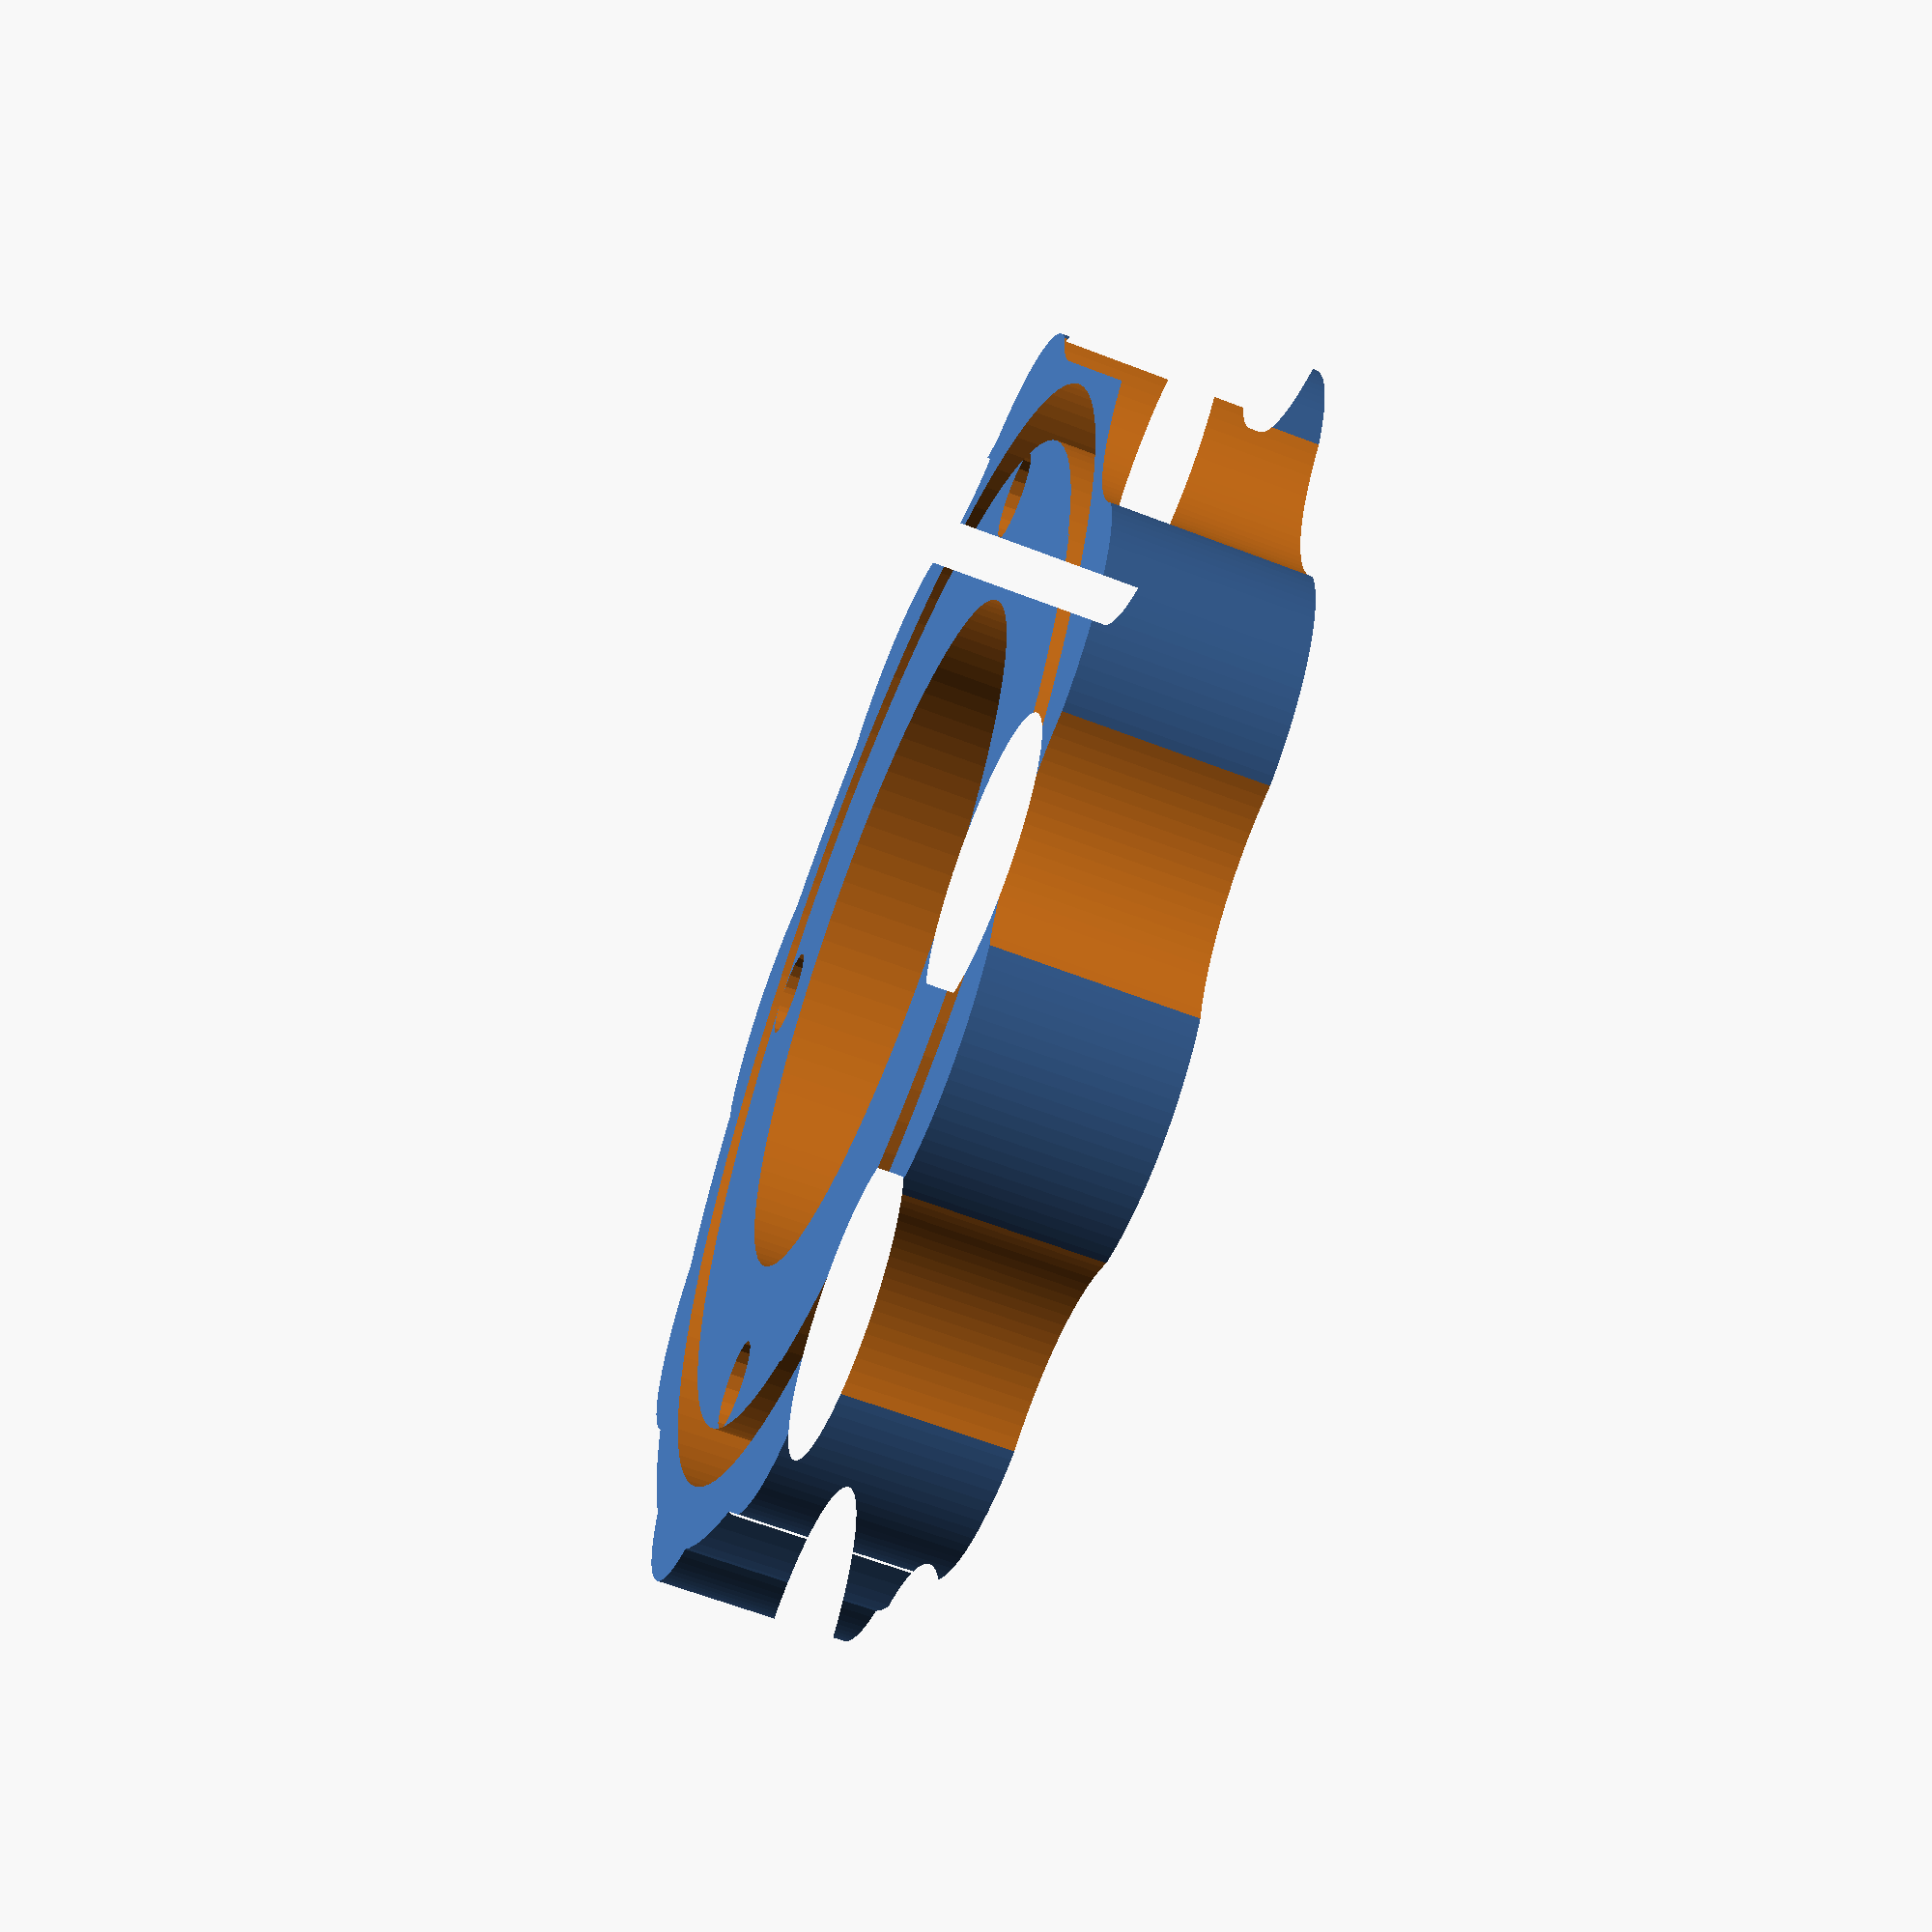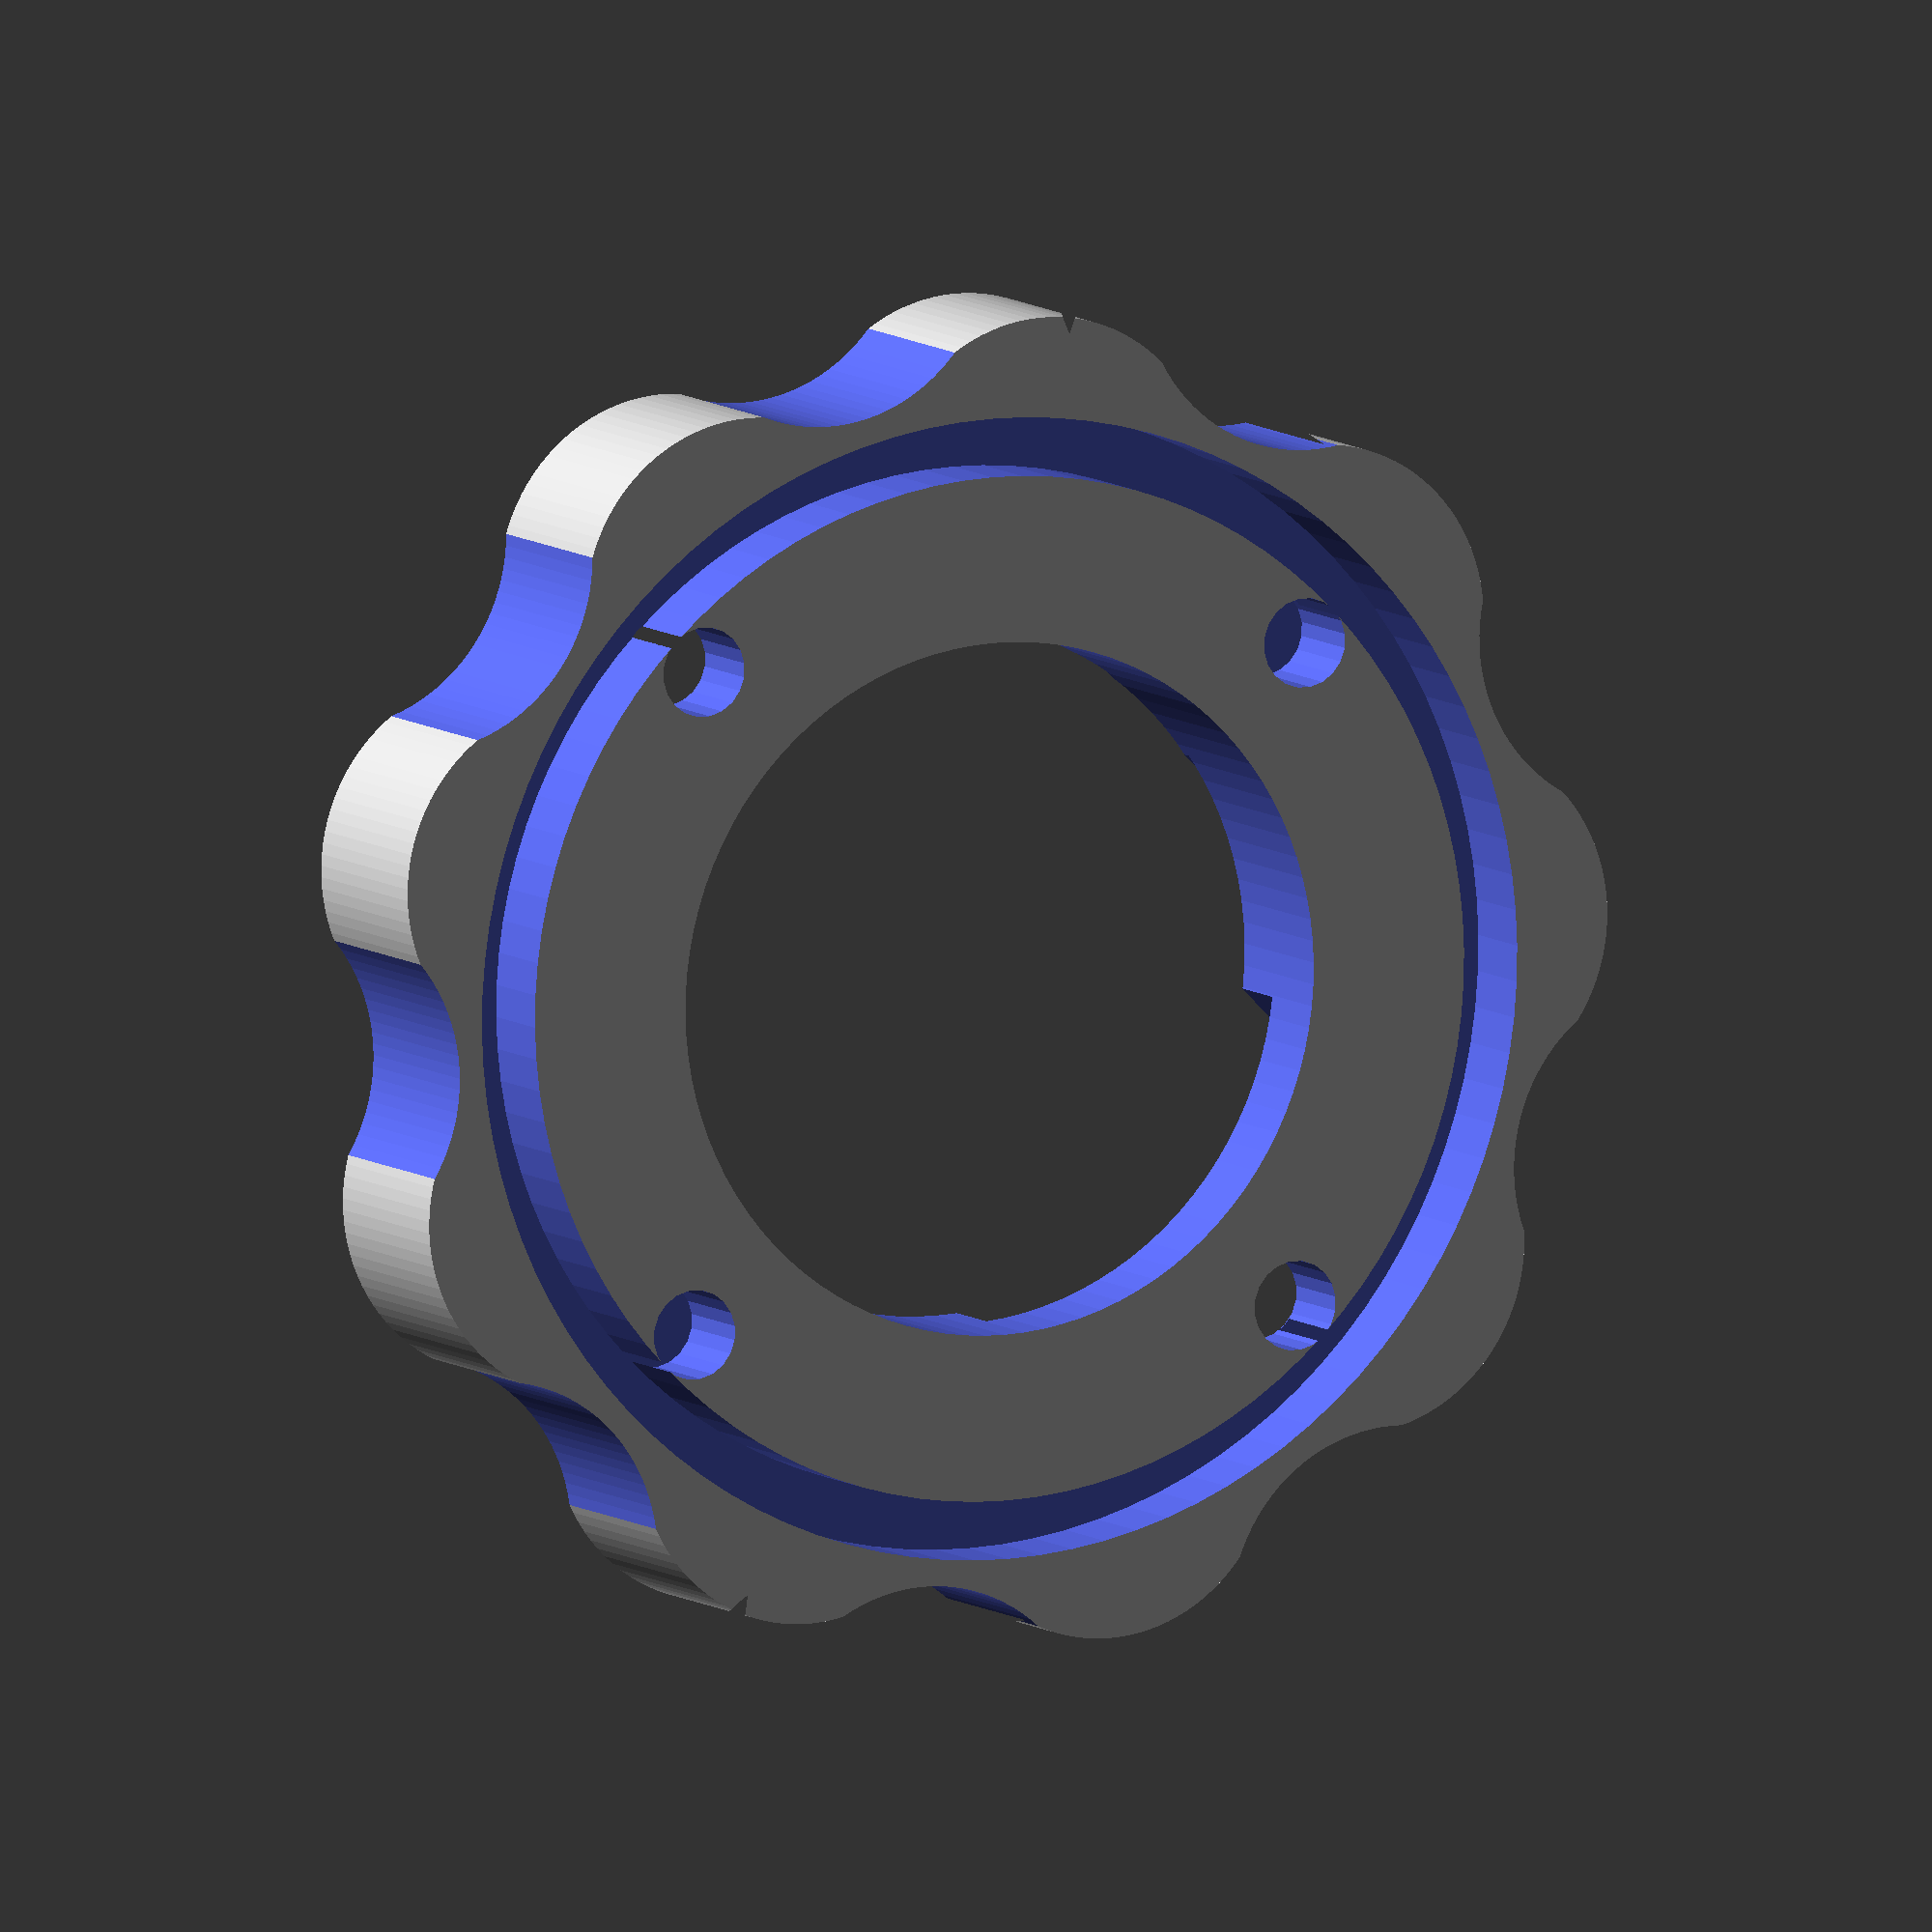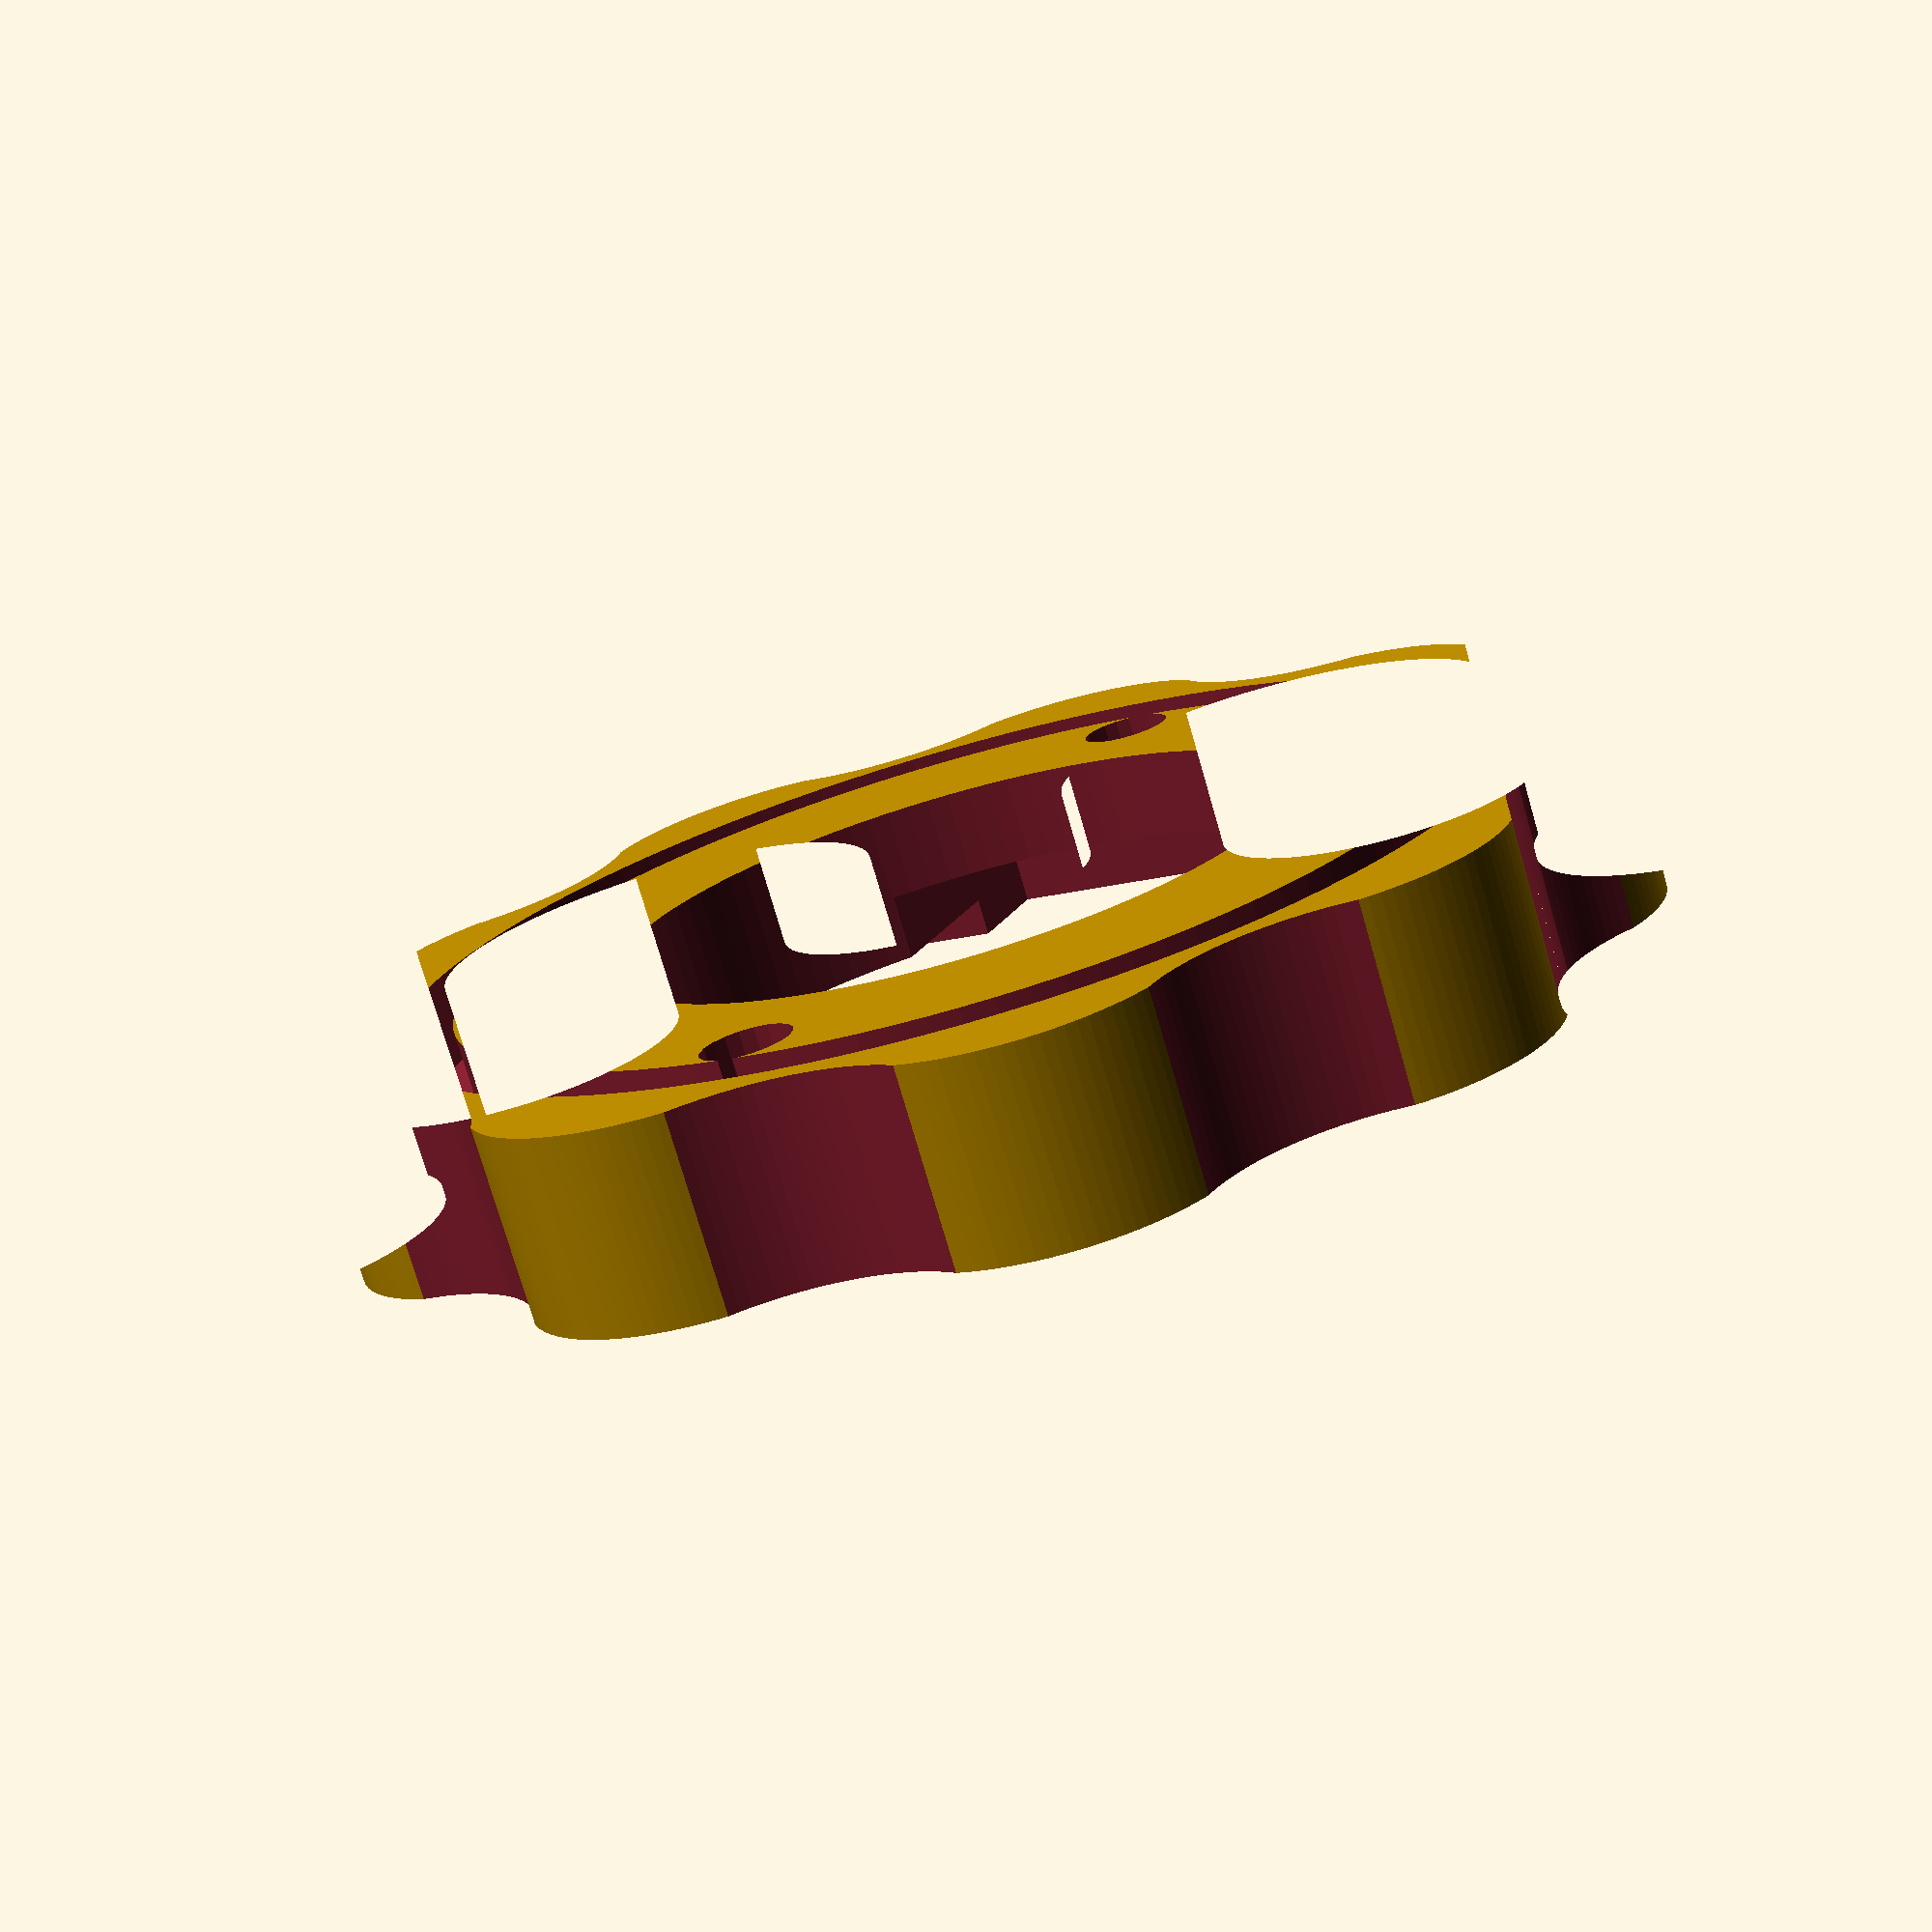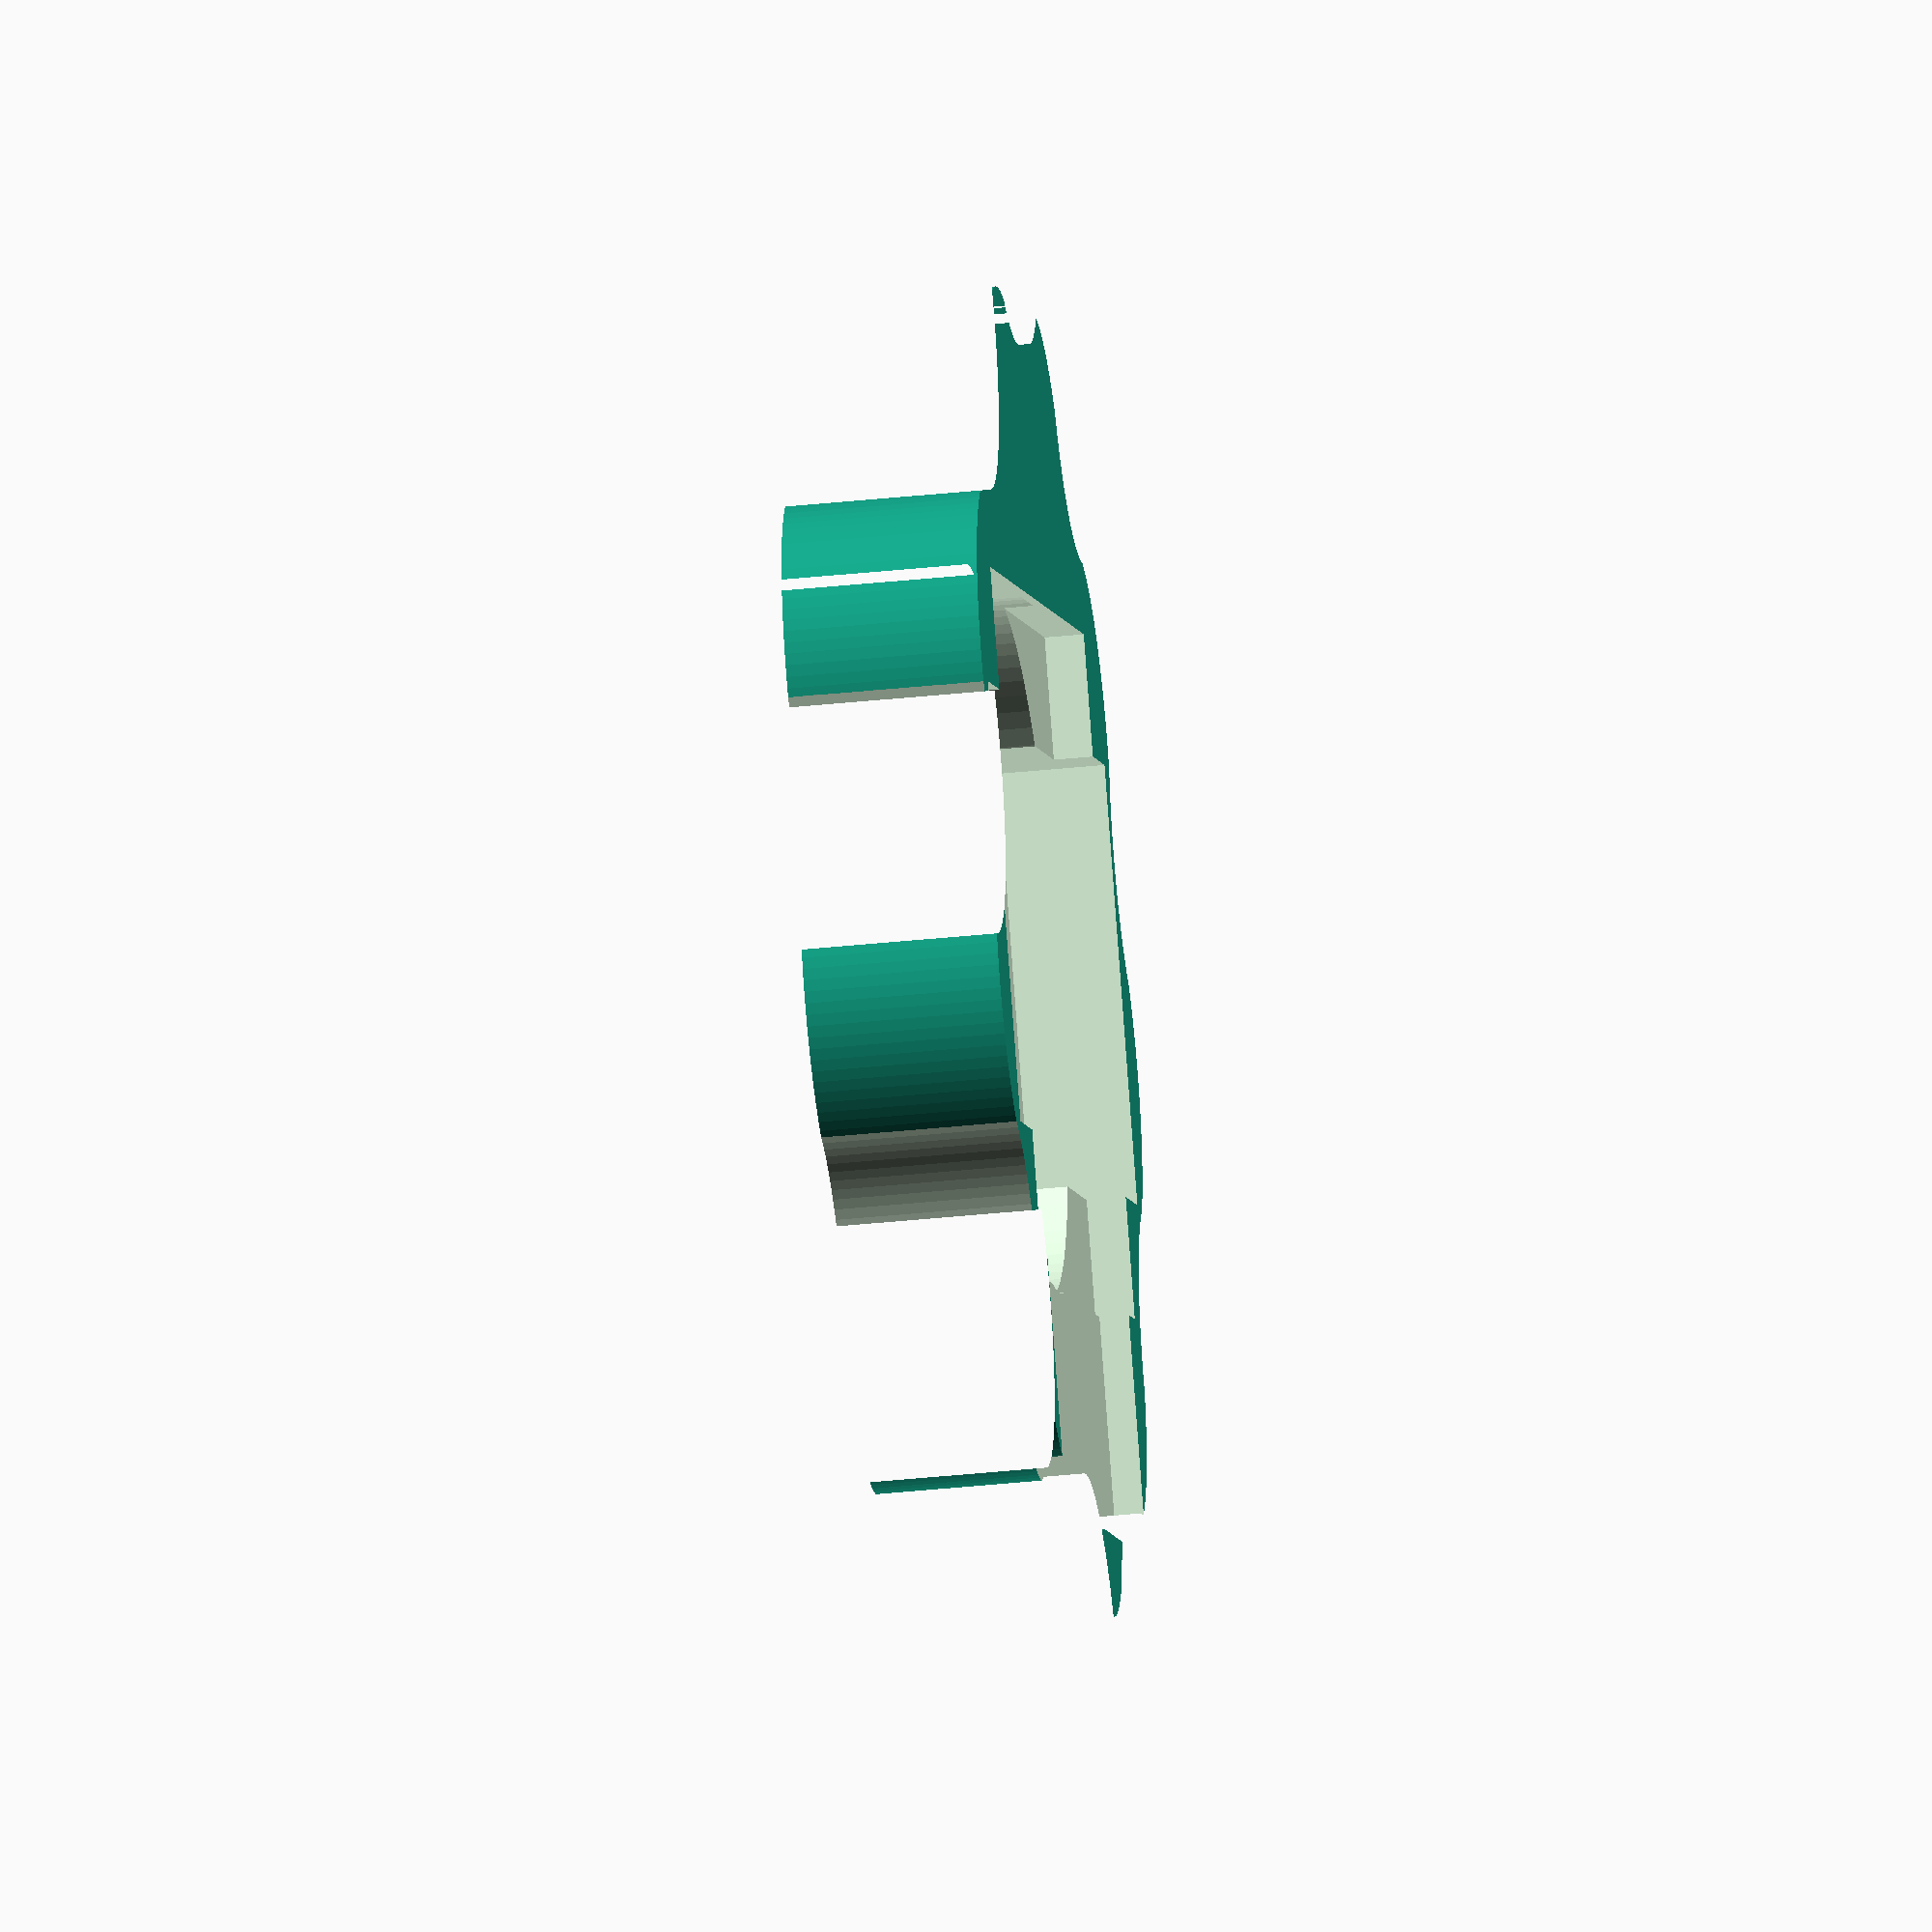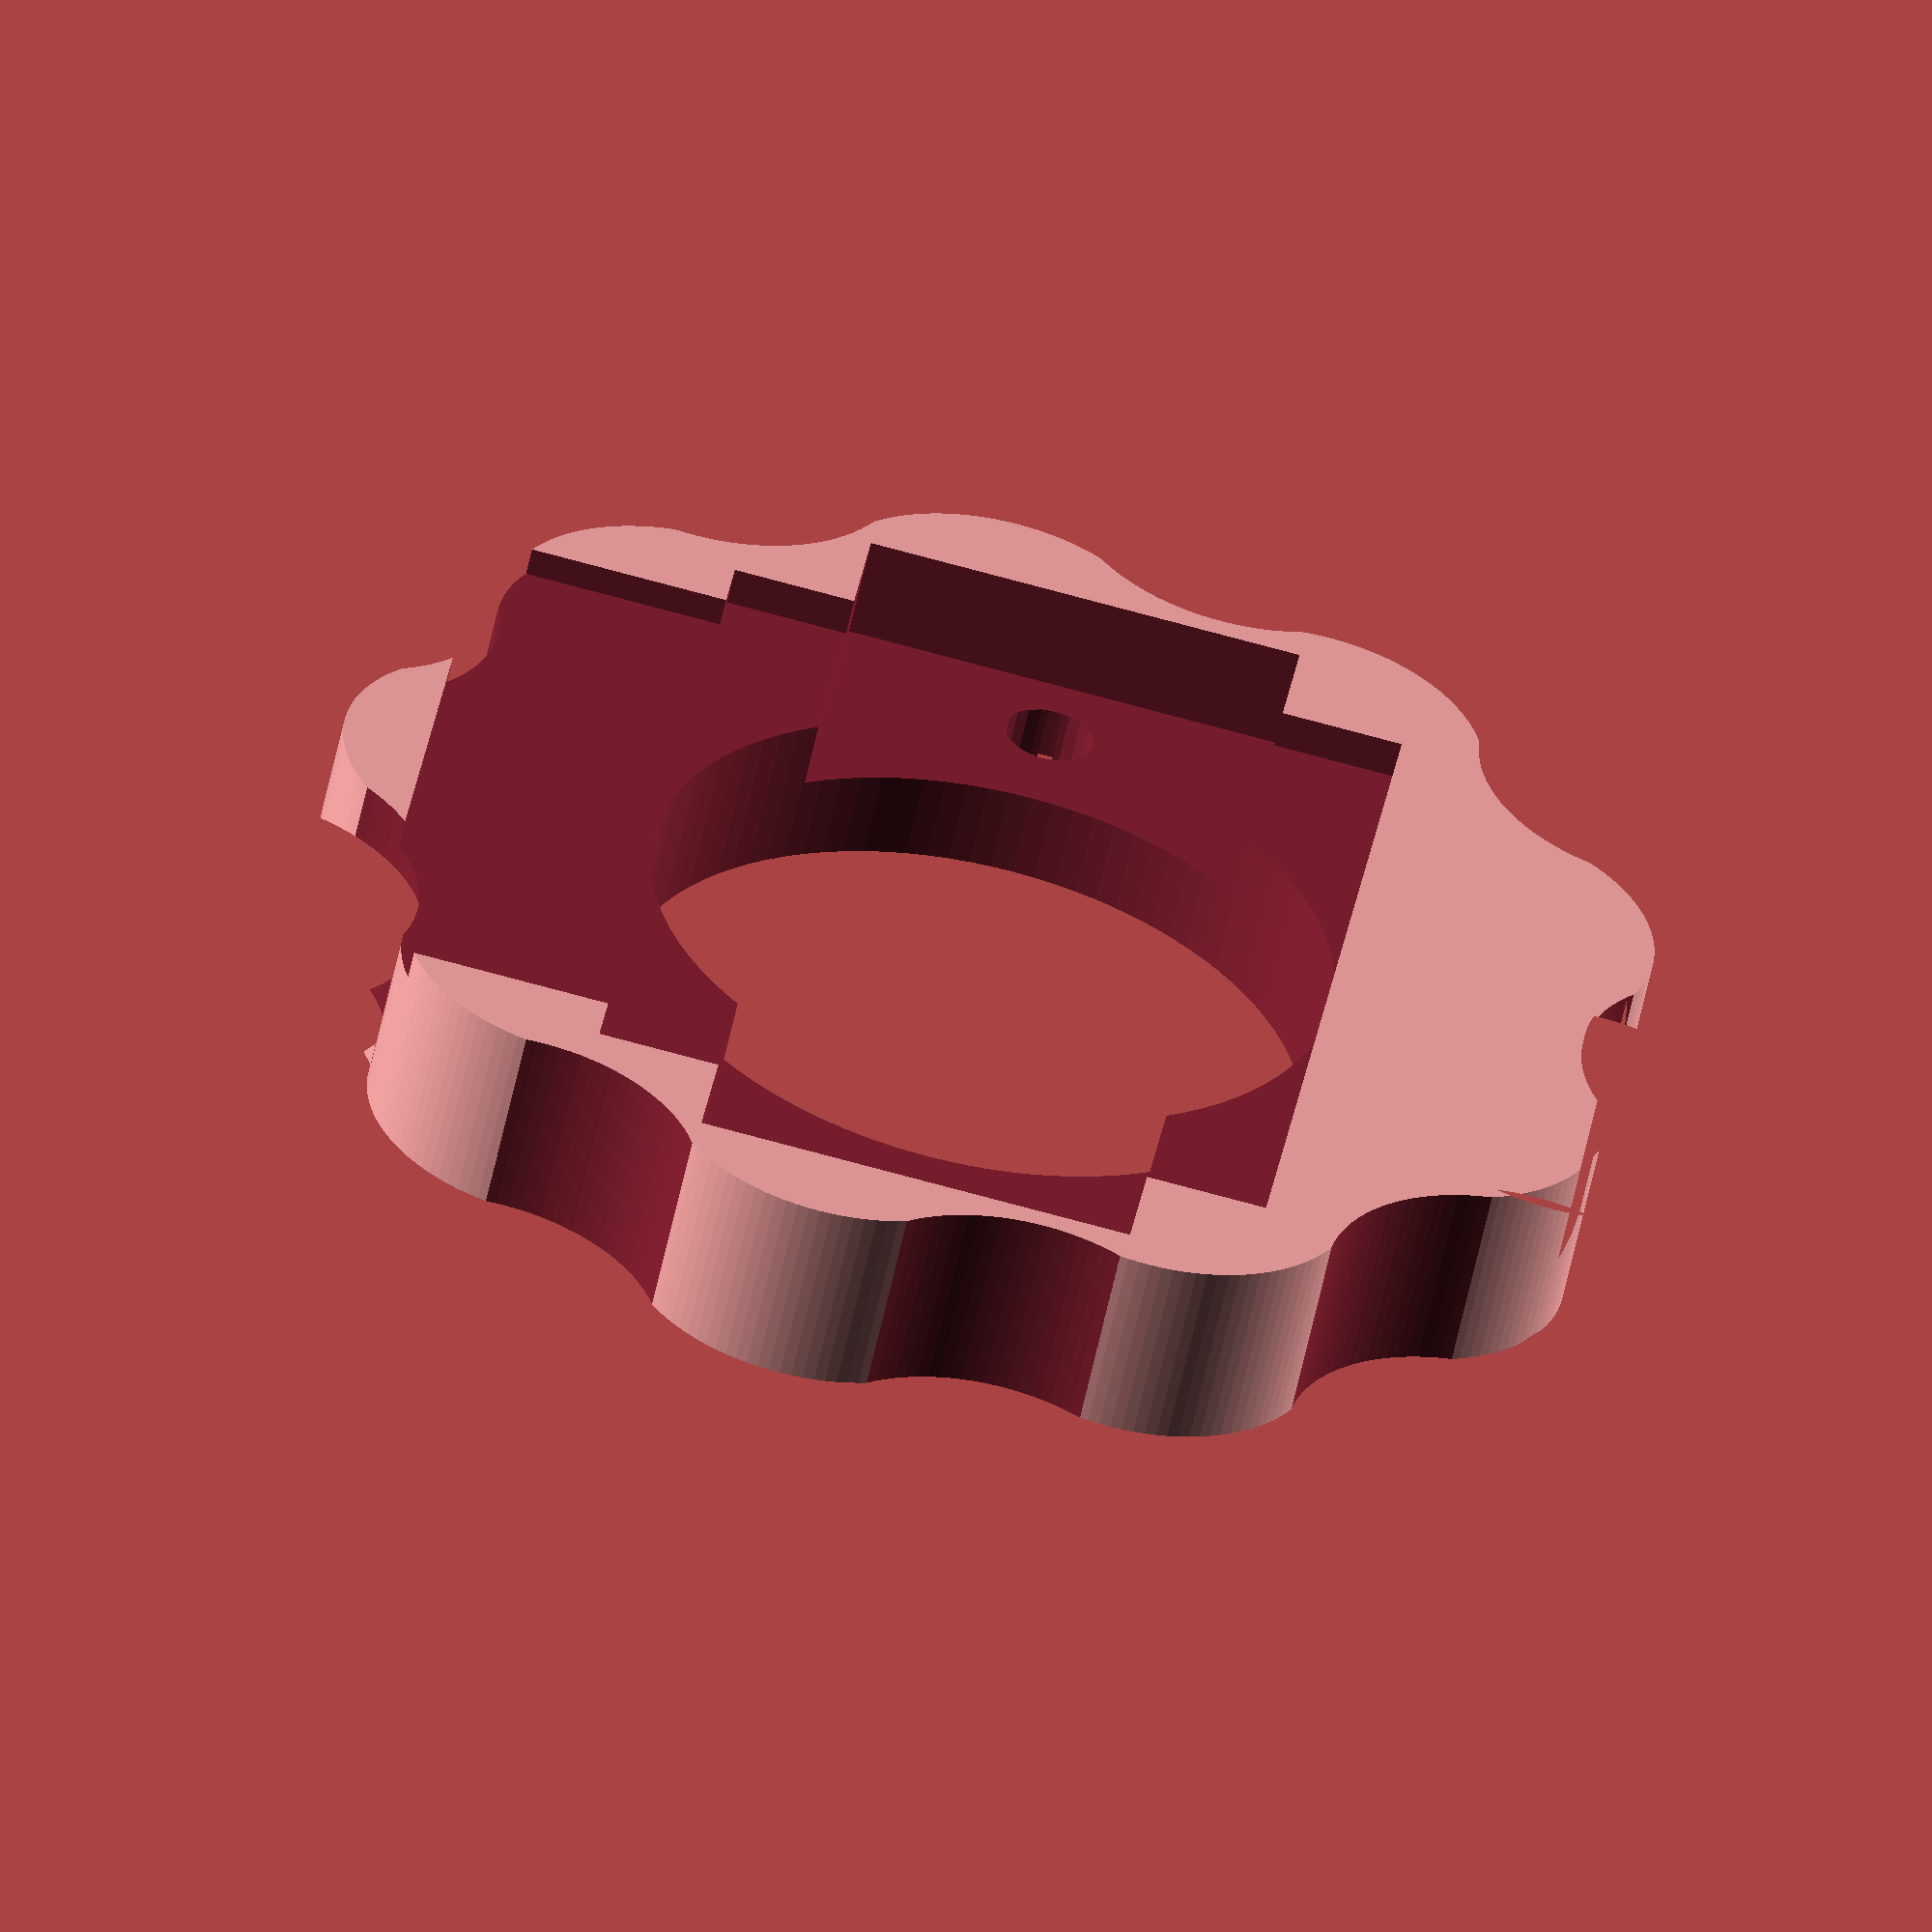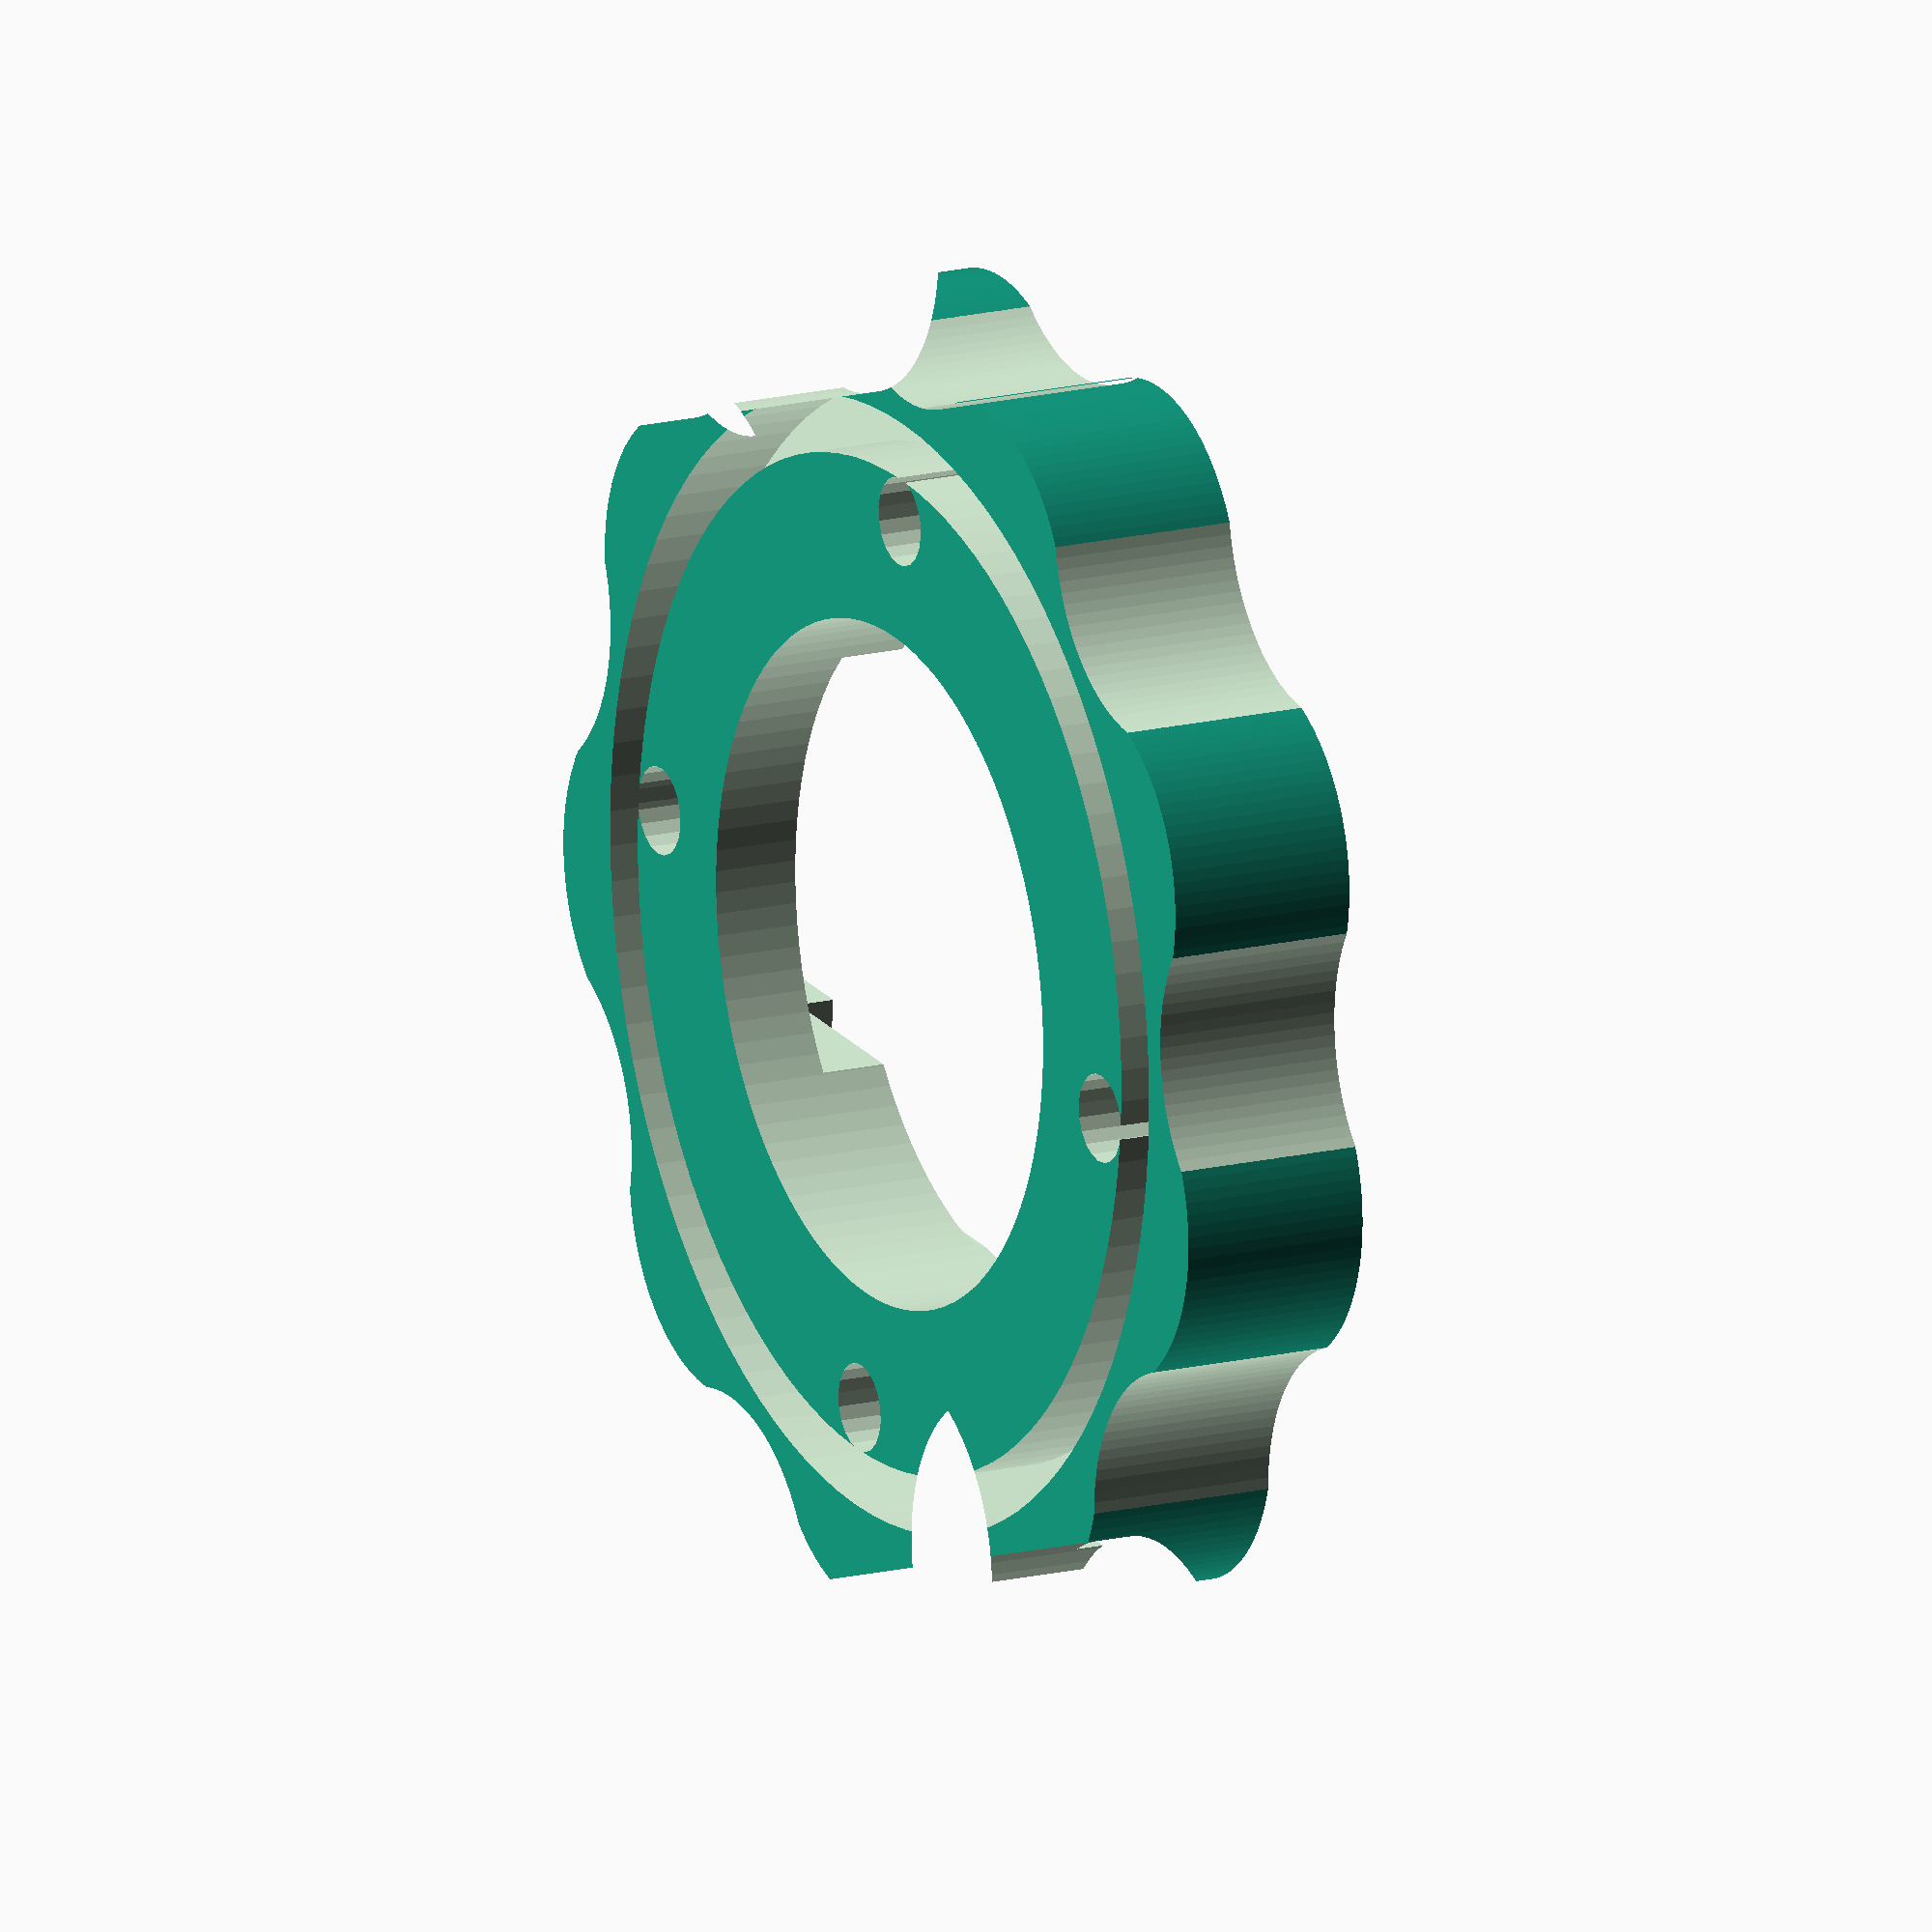
<openscad>
//lip & screwholes fixed

$fn = 100;

module lip(){
	translate([0,0,-0.1])
    linear_extrude(height = 9+0.1)
    difference()
    {
        circle(117/2);
        circle(105/2);
    }
}

module lid(height, diameter){
    module knobs(n,d,indent){
        radius=d/2;
        r =sqrt(pow(indent,2)+pow((radius*PI/(n*2)),2));
        for(a = [0 : 360/n : 360])
        {
            rotate([0,0,a])
                translate([radius+indent,0,0])
                    circle(r);
        }
    }
    
    n=9;
    i=15;
    difference()
    {
        union()
        {
            linear_extrude(height=height)
				{
                circle(diameter/2);
                knobs(n,diameter,-i);
				}
        }
        rotate([0,0,360/(2*n)])
				linear_extrude(height=(height+1)*2,center=true)
            	knobs(n,diameter,i);
    }
}

module cavity(height){
    //screw holes
    for(i = [0 : 90 : 270])
        rotate([0,0,i])
            translate([96/2,0,-0.1])
                linear_extrude(height=10.1)
                    circle(9.2/2, $fn=20);
    //mount for heatsink+led
    translate([0,0,-2])
    {
        //base
		  linear_extrude(height=height)
		      circle(71/2);
        //mounting plate
        translate([0,0,11.1])
            linear_extrude(height=height)
                square([45,115], center=true);
        //fins
        translate([0,0,18])
            linear_extrude(height=height)
                square([70,92], center=true); 
        //space for fan
        translate([47.499,0,19])
        linear_extrude(80)
            square([25.01,80],center=true);
    }

}

difference()
{
        difference()
        {
            lid(20, 130);
            lip();
        }
    cavity(21);
}

</openscad>
<views>
elev=242.8 azim=127.1 roll=291.4 proj=p view=solid
elev=172.2 azim=44.1 roll=26.0 proj=o view=wireframe
elev=75.1 azim=335.8 roll=196.1 proj=p view=solid
elev=220.2 azim=234.3 roll=262.7 proj=o view=wireframe
elev=237.0 azim=8.8 roll=191.8 proj=o view=wireframe
elev=344.3 azim=84.8 roll=242.1 proj=o view=wireframe
</views>
